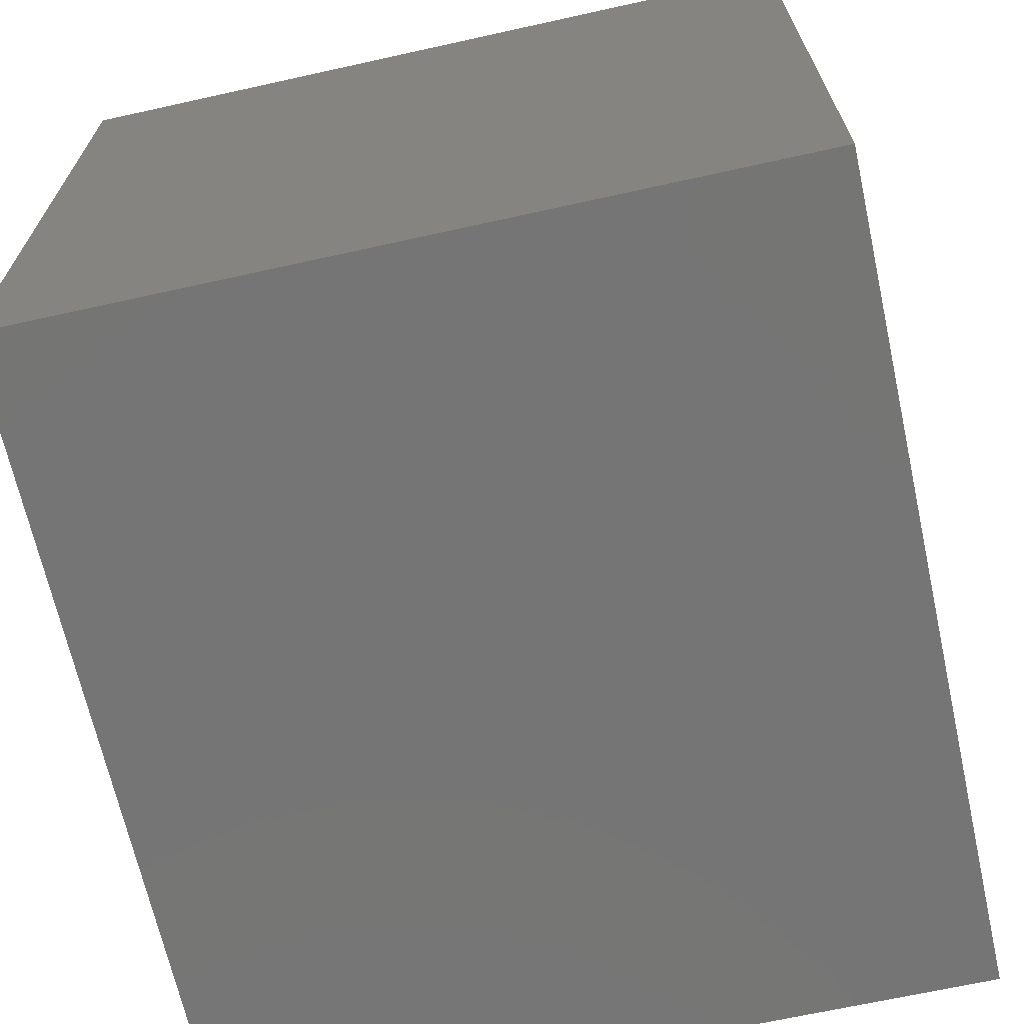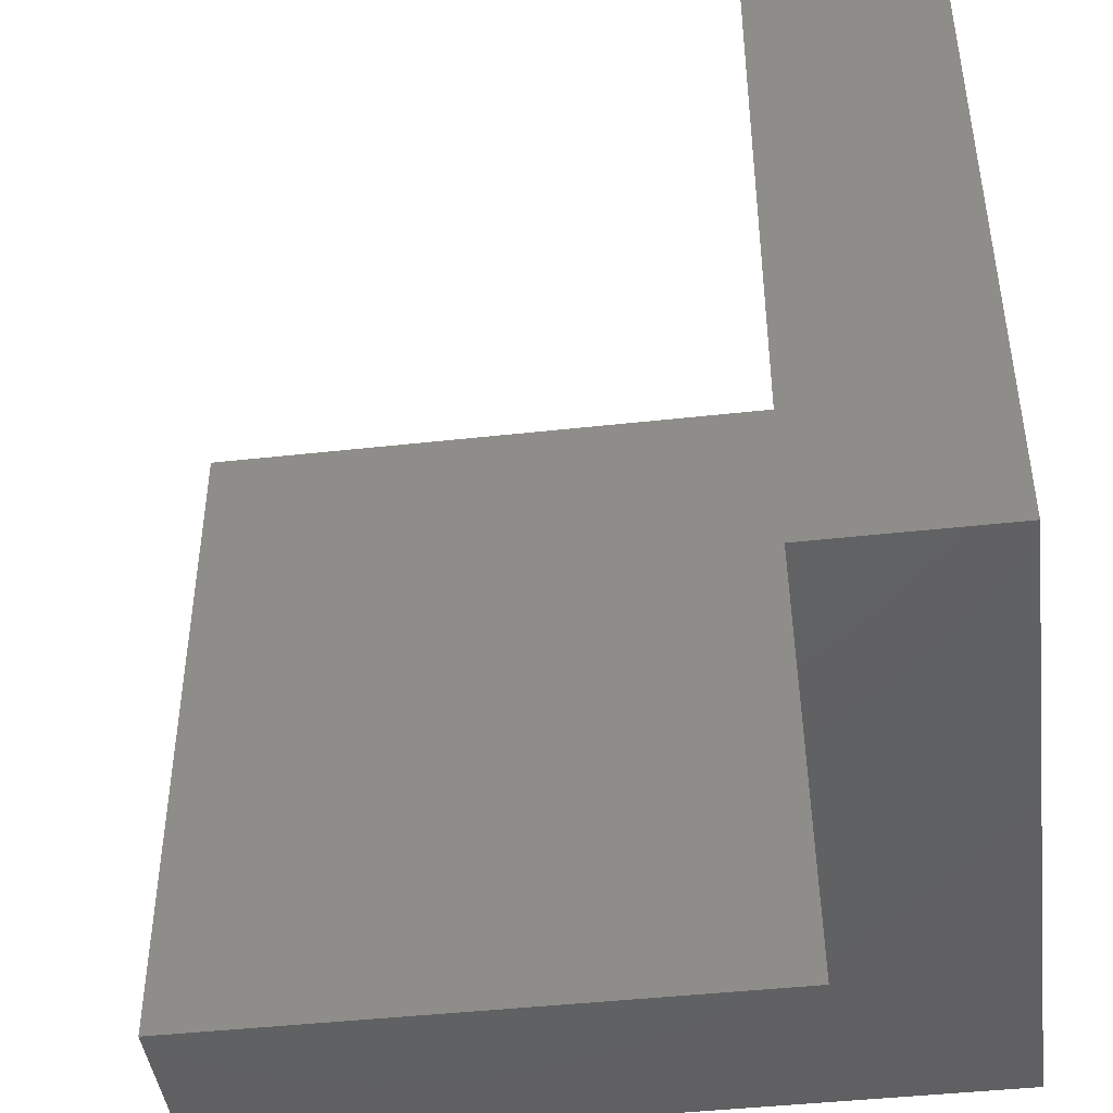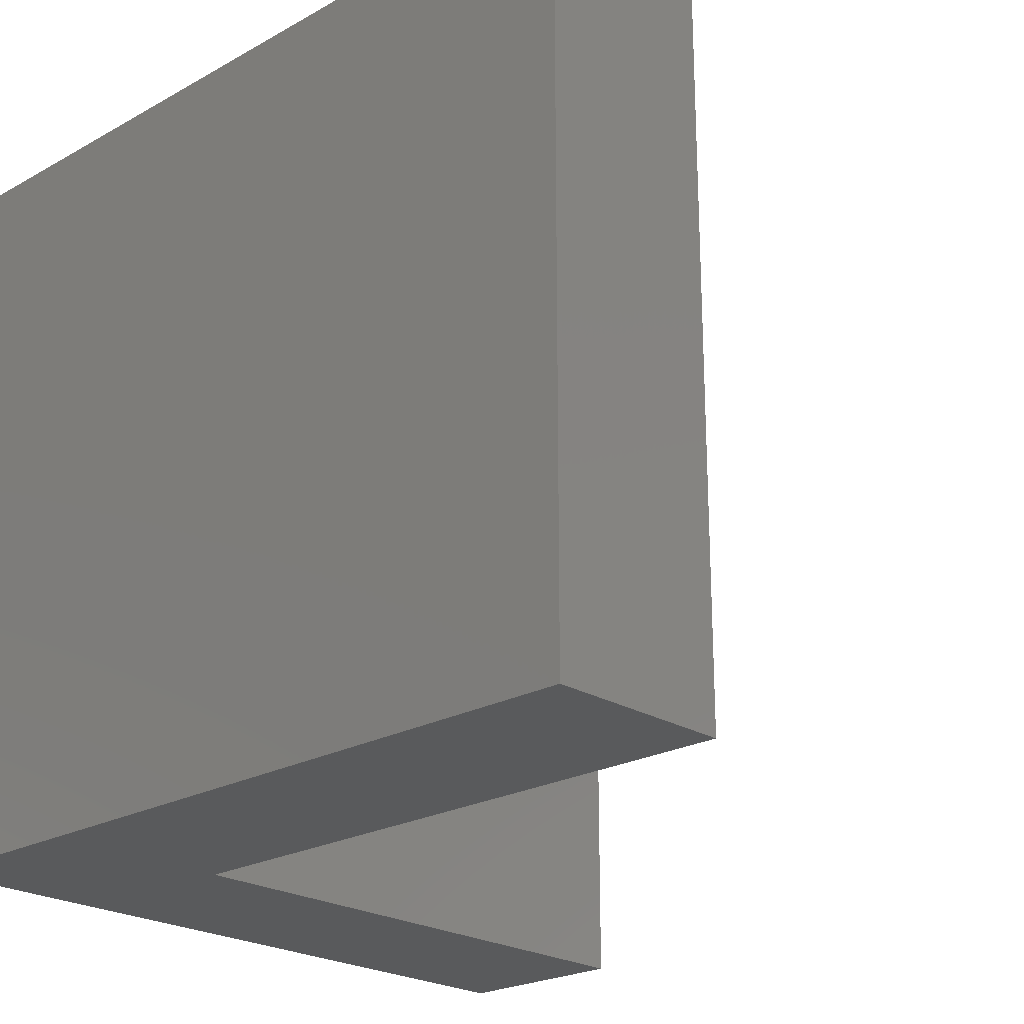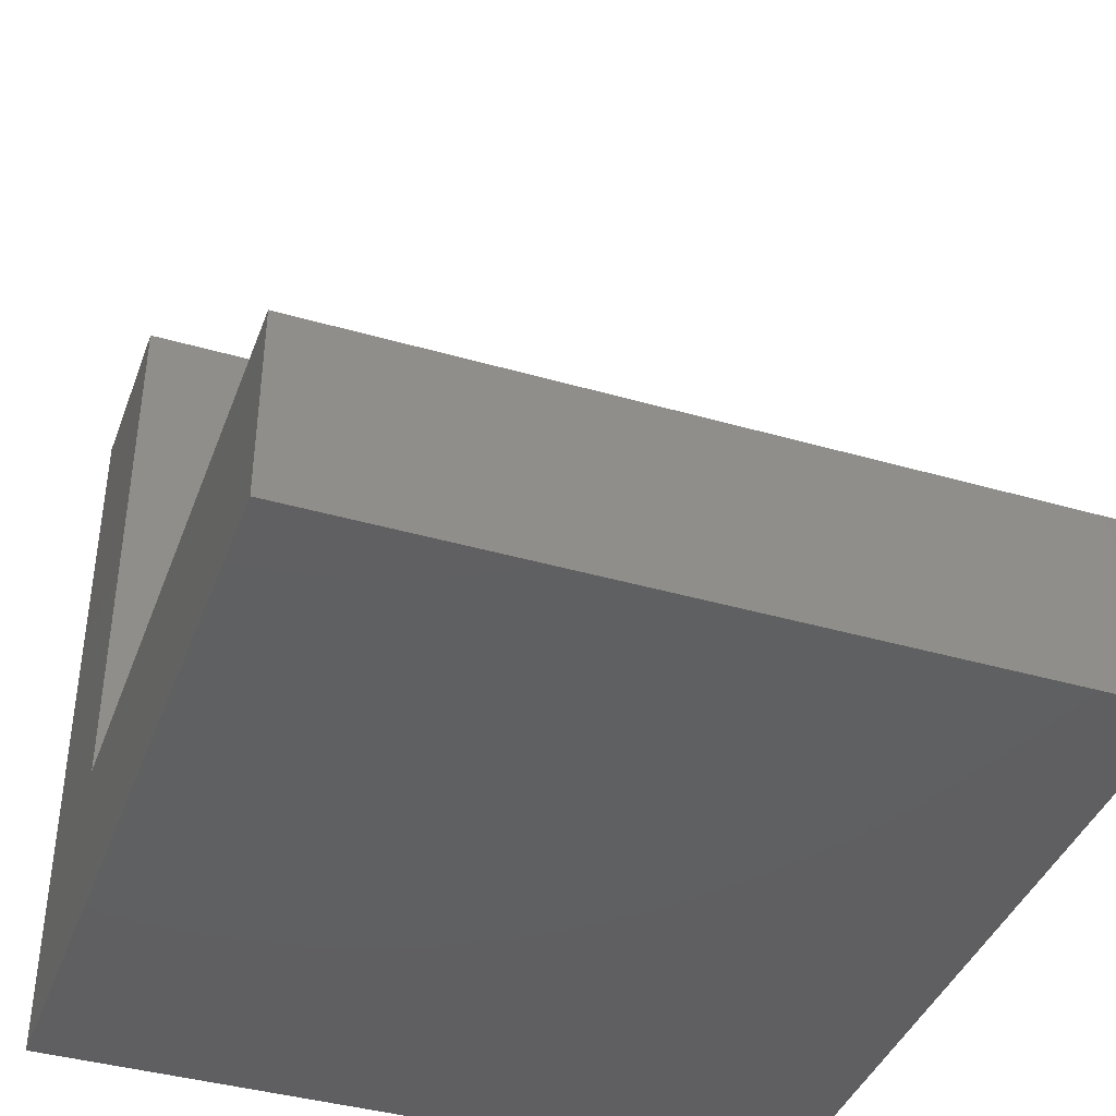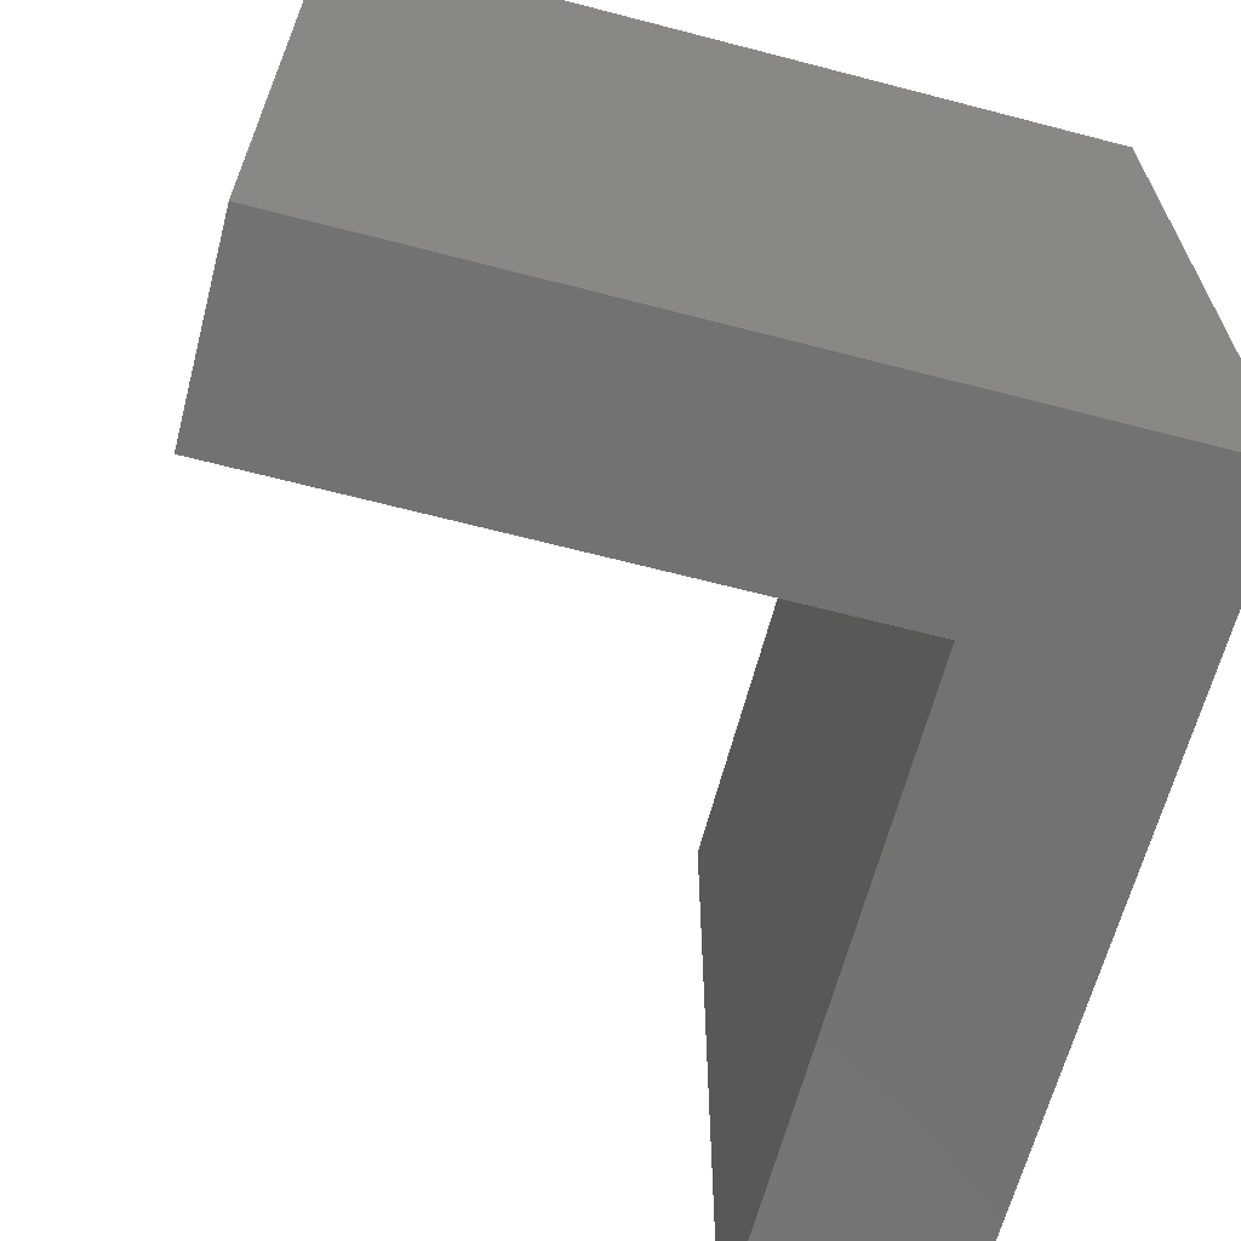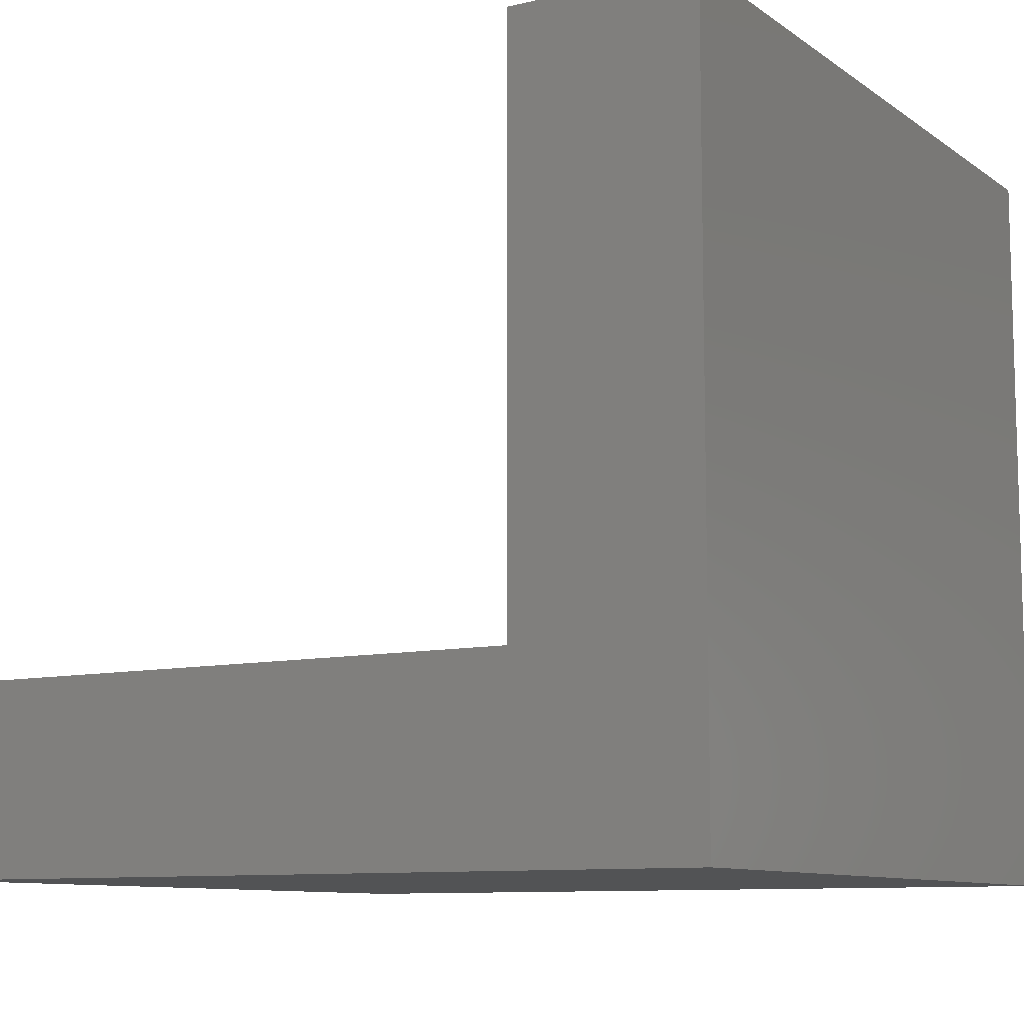
<metadata>
{"format":"stl","ext":"stl","renderer":"f3d","projection":"perspective","resolution":1024,"background":"white","views":[{"elev":-67.6,"azim":-77.5,"up":"+Y"},{"elev":-44.2,"azim":-172.6,"up":"+Z"},{"elev":-22.9,"azim":43.5,"up":"+Z"},{"elev":-40.4,"azim":70.5,"up":"+Y"},{"elev":-64.4,"azim":-104.7,"up":"+Z"},{"elev":-9.7,"azim":-149.2,"up":"+Y"}]}
</metadata>
<code>
# stl→obj: 12 verts, 20 faces
v 3 12 0
v 0 0 0
v 0 12 0
v 3 3 0
v 13 0 0
v 13 3 0
v 0 0 12
v 3 3 12
v 0 12 12
v 13 0 12
v 13 3 12
v 3 12 12
f 1 2 3
f 2 1 4
f 2 4 5
f 5 4 6
f 7 8 9
f 8 7 10
f 8 10 11
f 12 9 8
f 9 1 3
f 1 9 12
f 1 8 4
f 8 1 12
f 8 6 4
f 6 8 11
f 6 10 5
f 10 6 11
f 10 2 5
f 2 10 7
f 9 2 7
f 2 9 3

</code>
